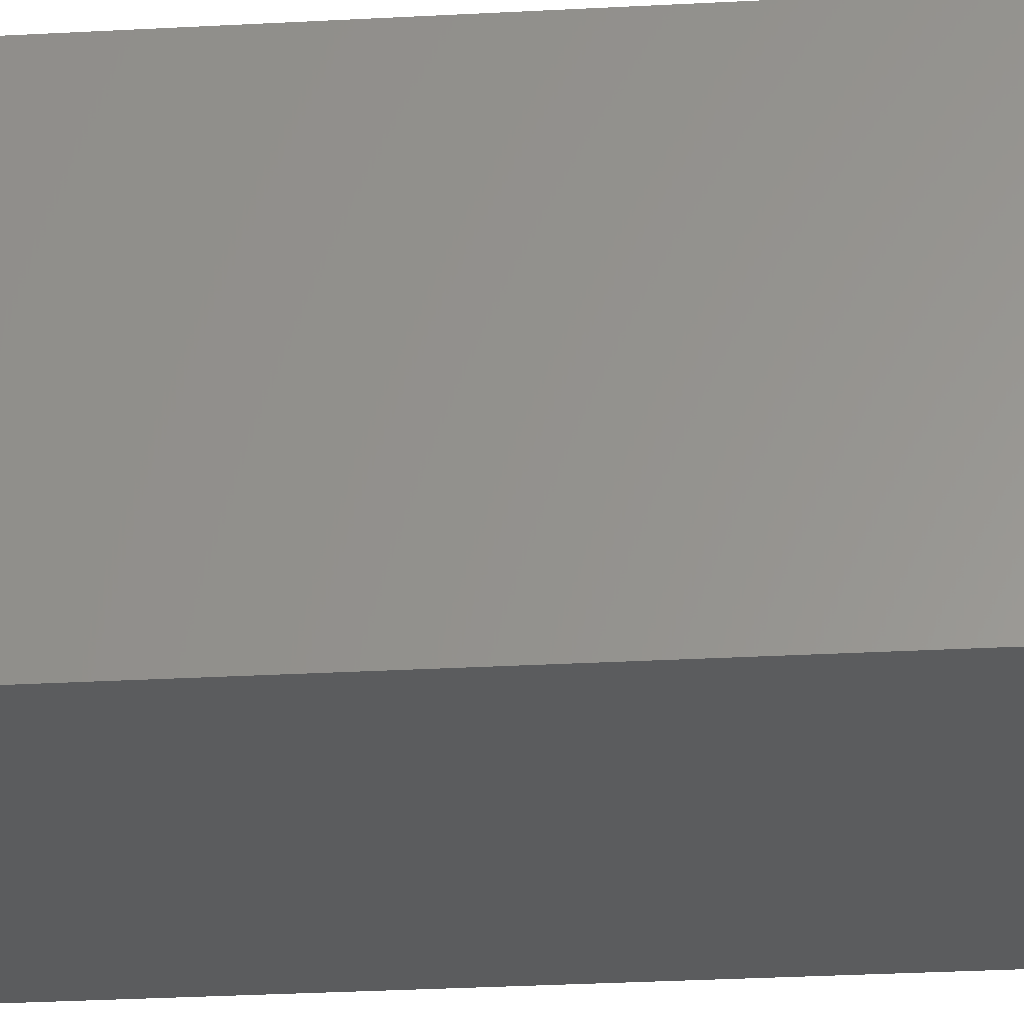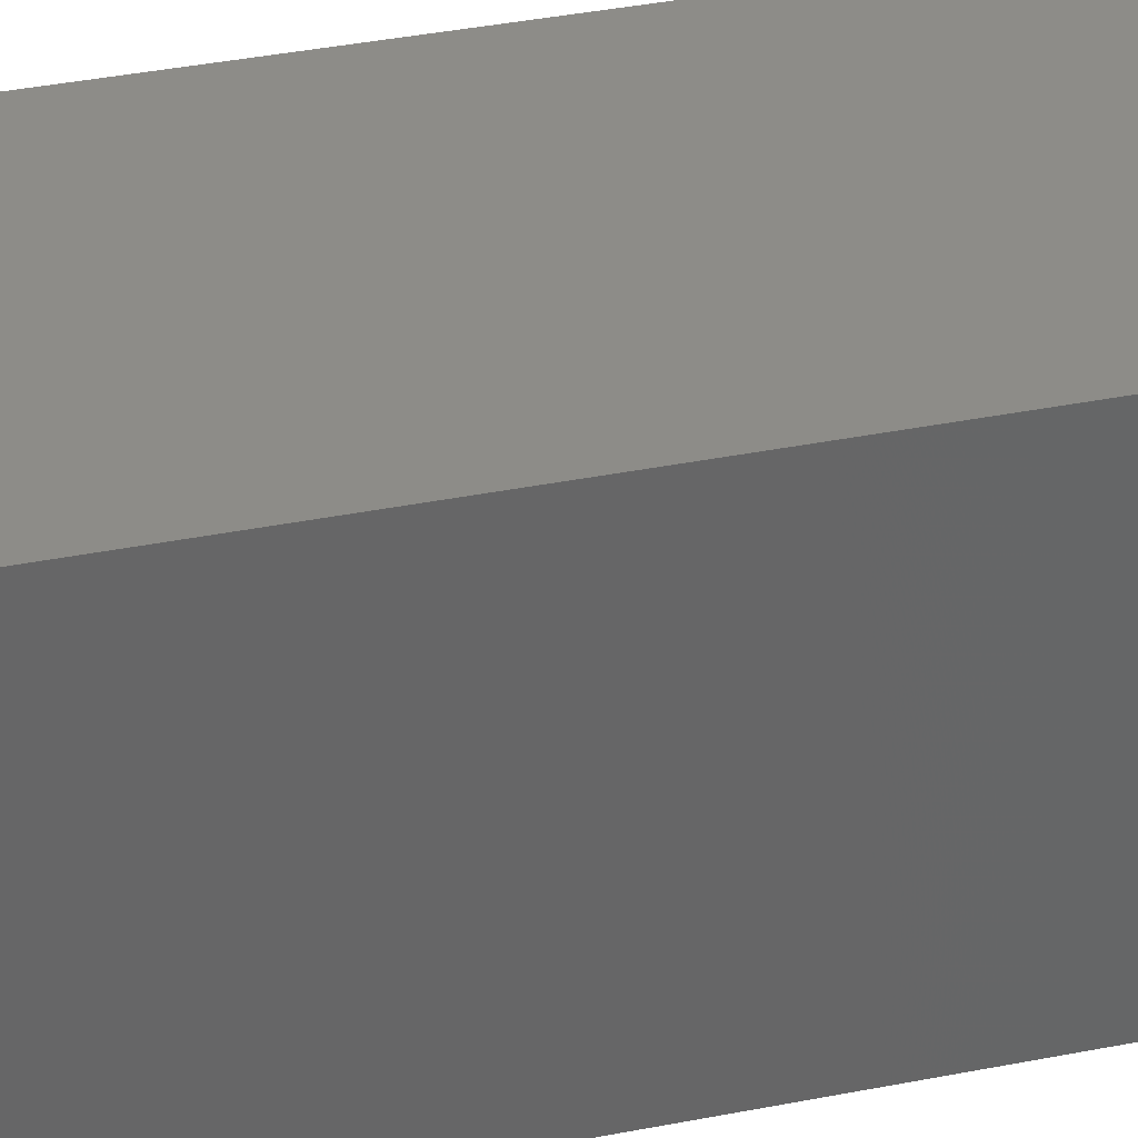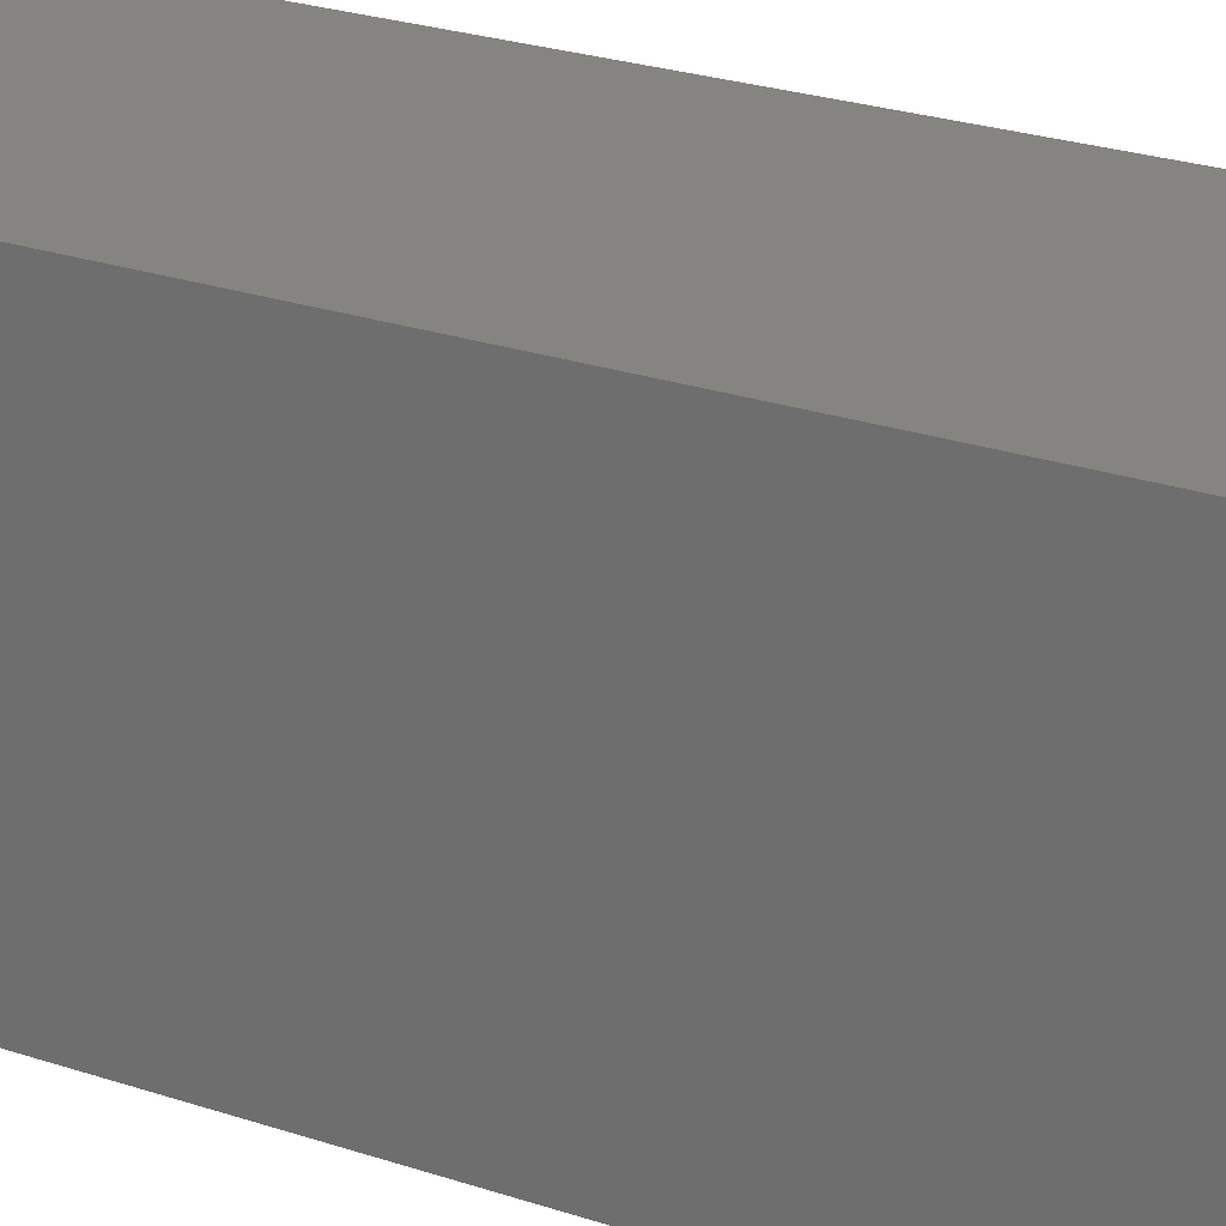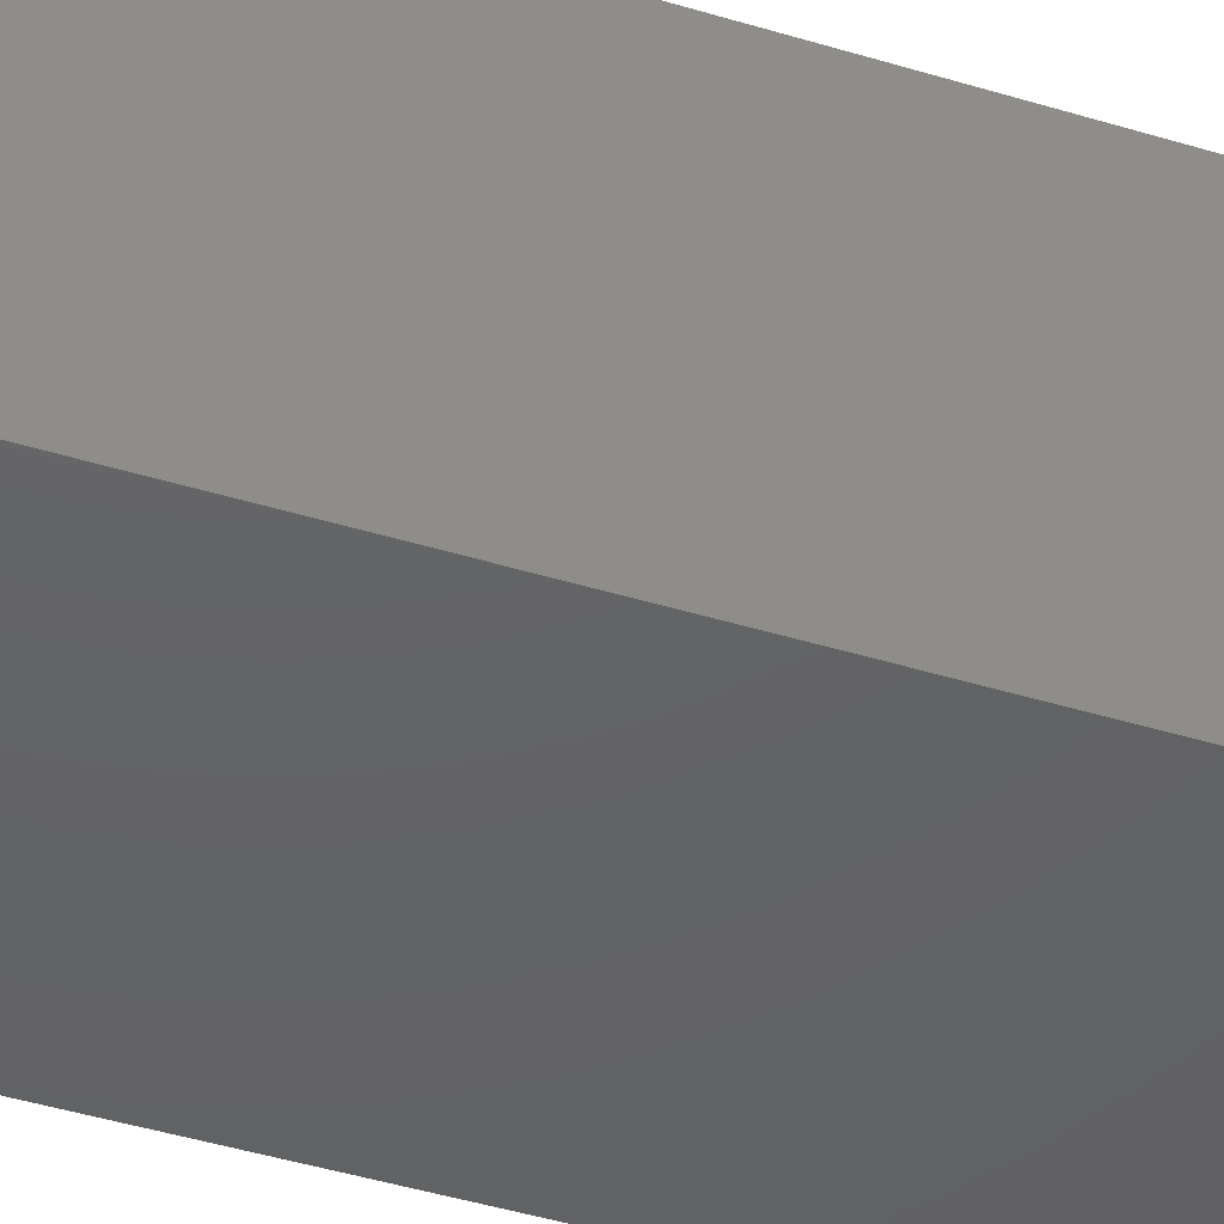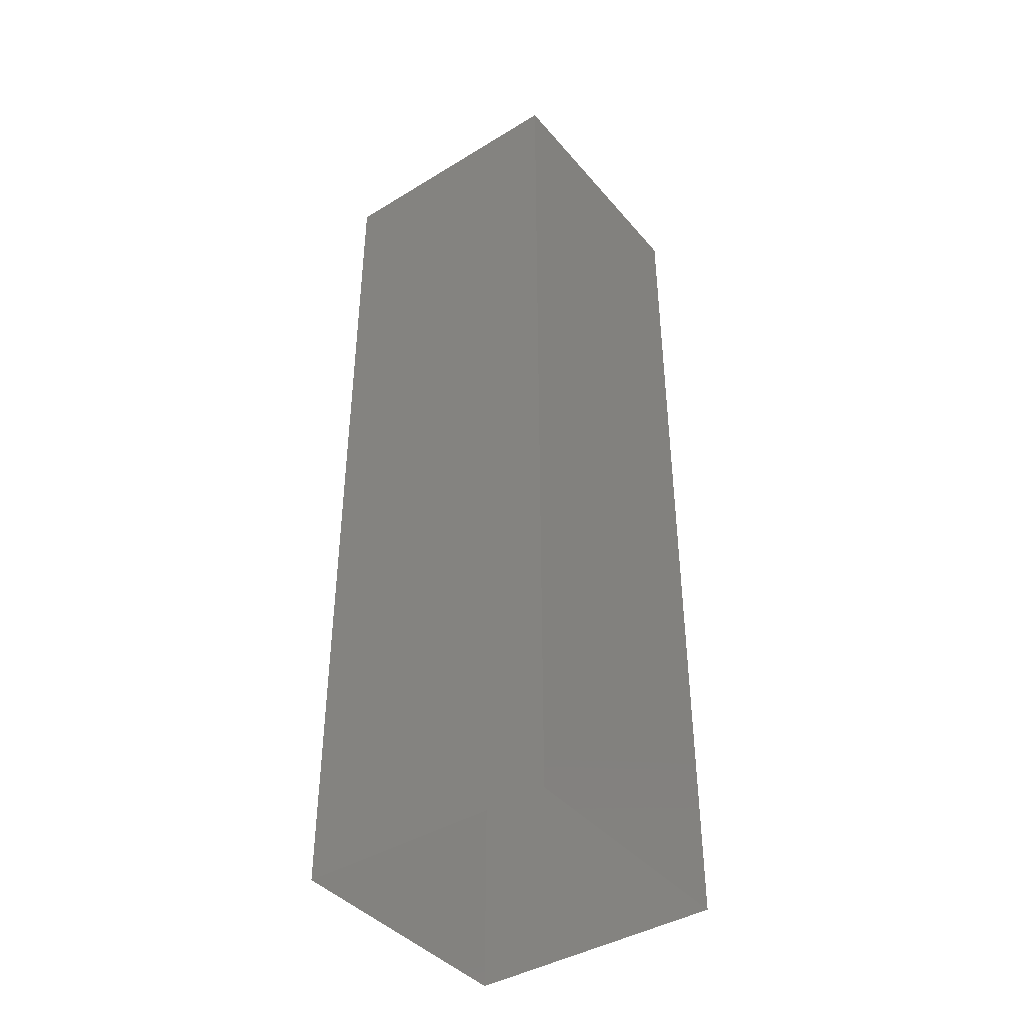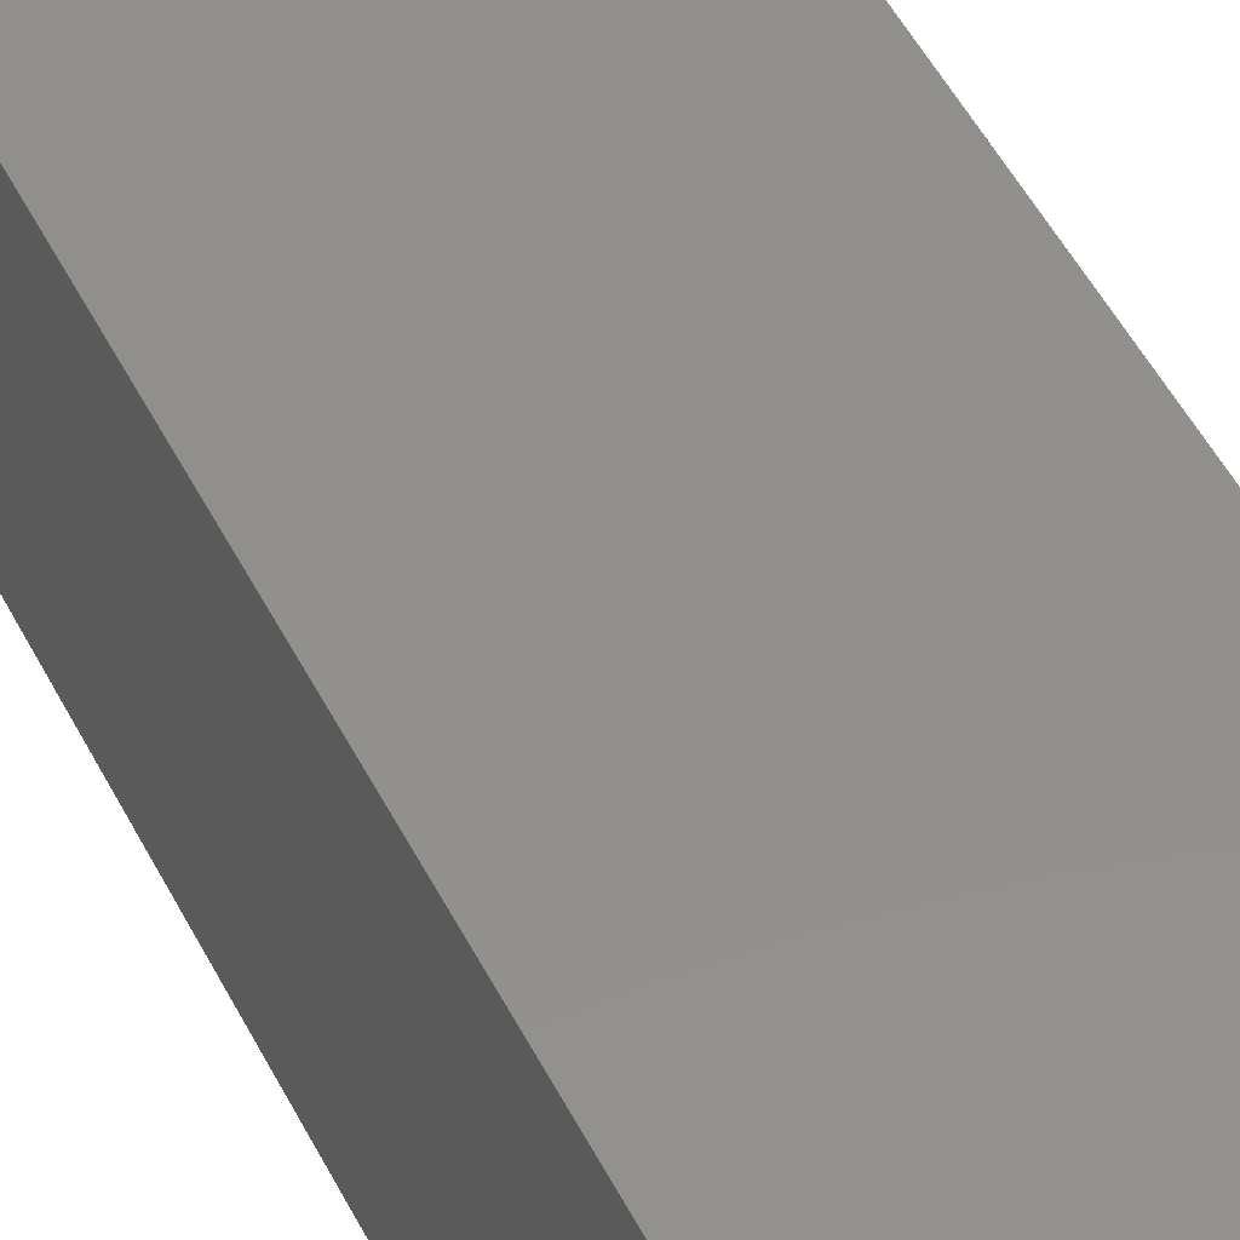
<metadata>
{"format":"stl","ext":"stl","renderer":"f3d","projection":"perspective","resolution":1024,"background":"white","views":[{"elev":-28.9,"azim":-85.3,"up":"+Y"},{"elev":36.0,"azim":-104.8,"up":"+Y"},{"elev":20.7,"azim":-56.7,"up":"+Y"},{"elev":-44.9,"azim":70.5,"up":"+Y"},{"elev":-41.3,"azim":126.5,"up":"+Z"},{"elev":52.3,"azim":-26.9,"up":"+Y"}]}
</metadata>
<code>
# stl→obj: 8 verts, 8 faces
v 0 0 0
v 100 0 0
v 0 0 360
v 100 0 360
v 100 100 0
v 100 100 360
v 0 100 0
v 0 100 360
f 1 2 3
f 3 2 4
f 2 5 4
f 4 5 6
f 5 7 6
f 6 7 8
f 7 1 8
f 8 1 3

</code>
